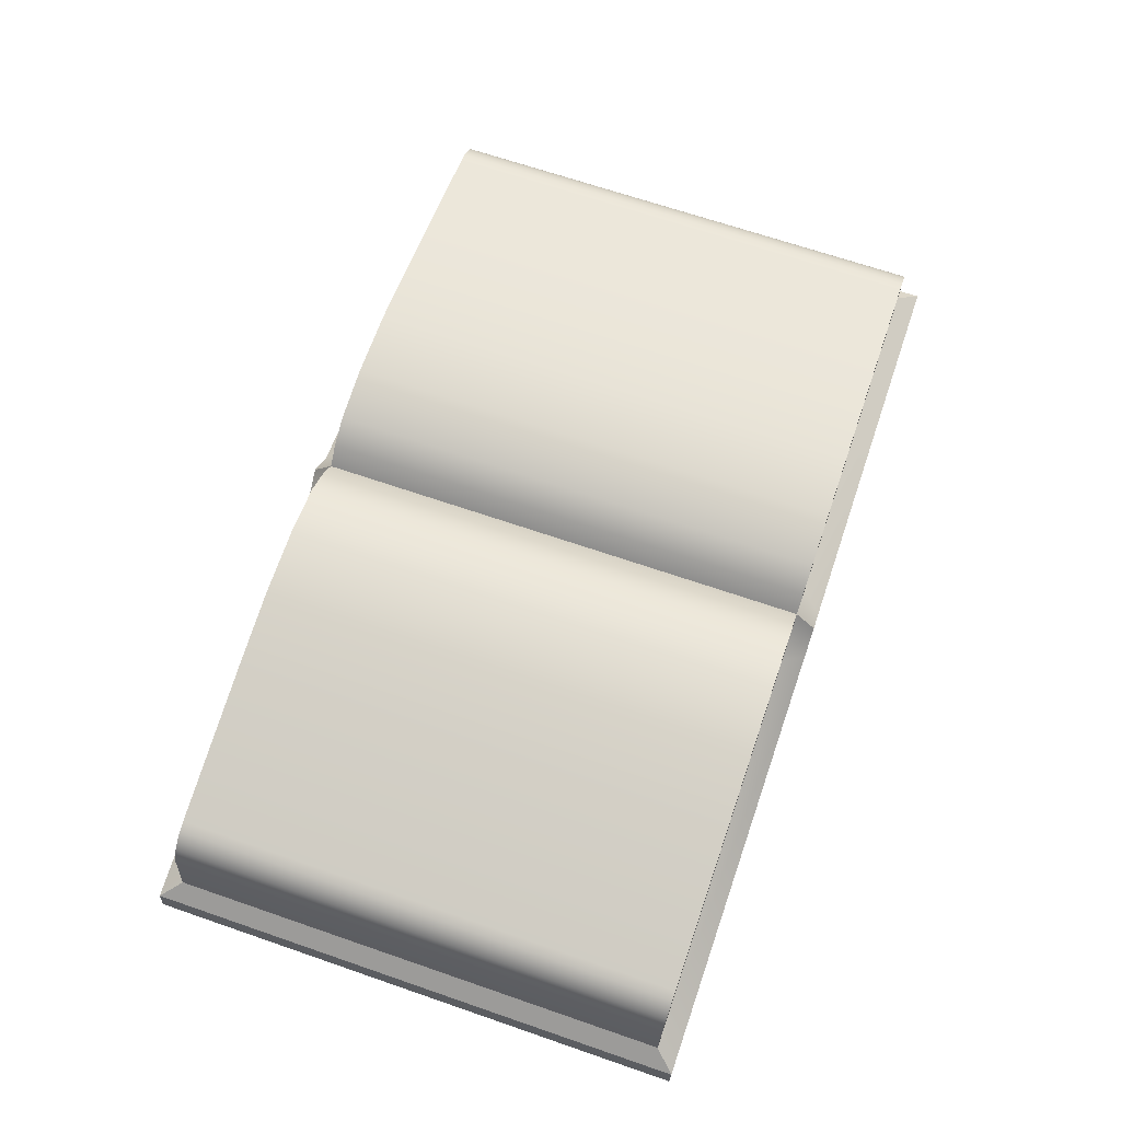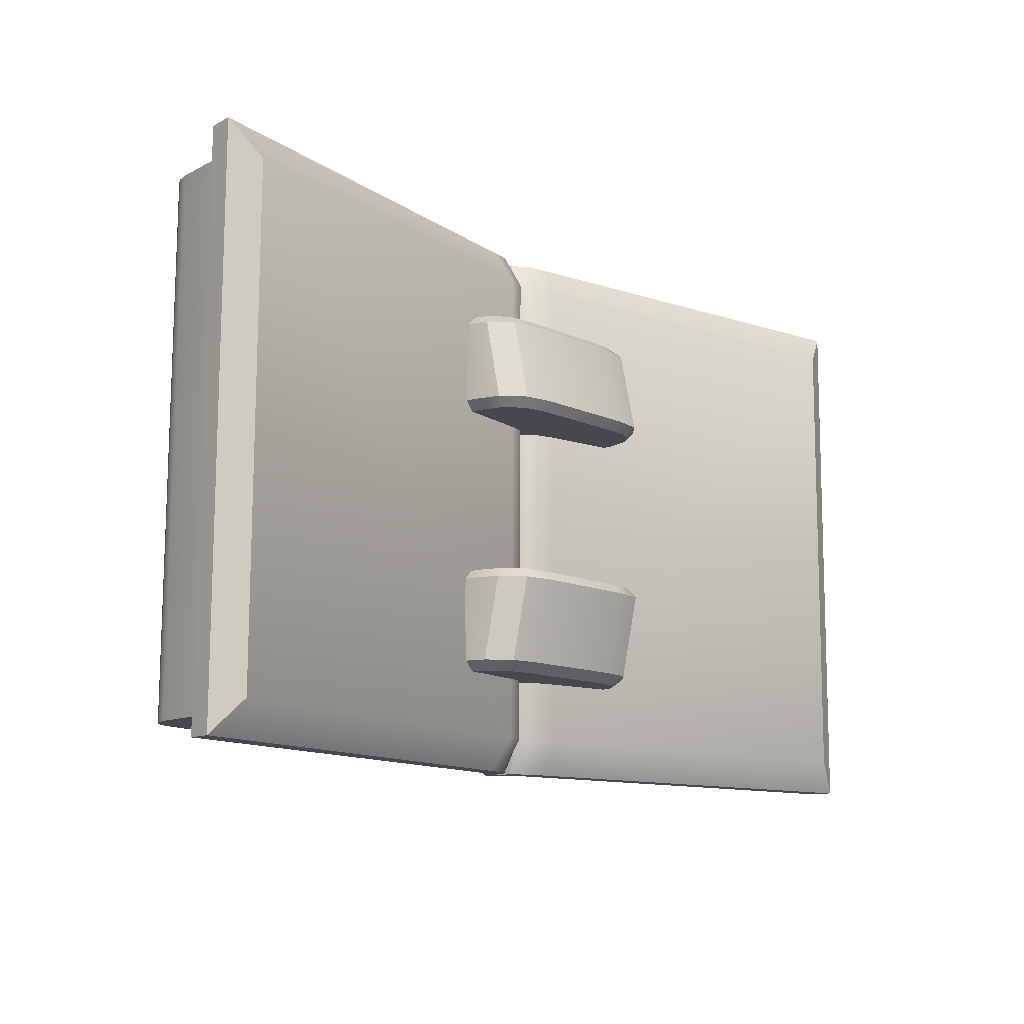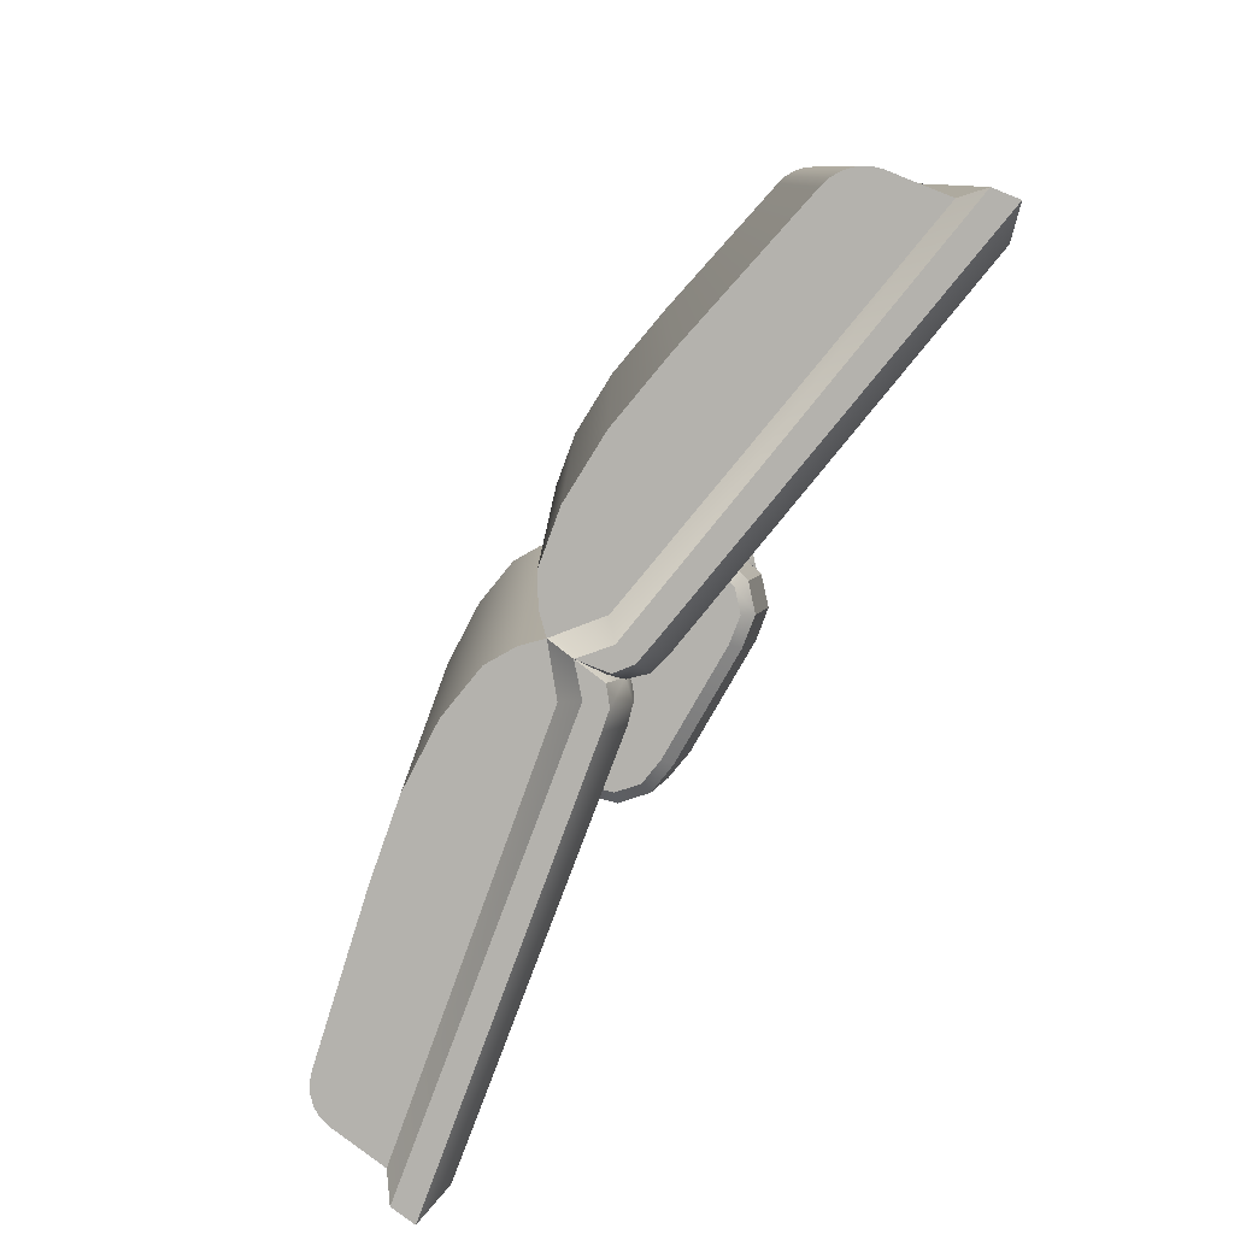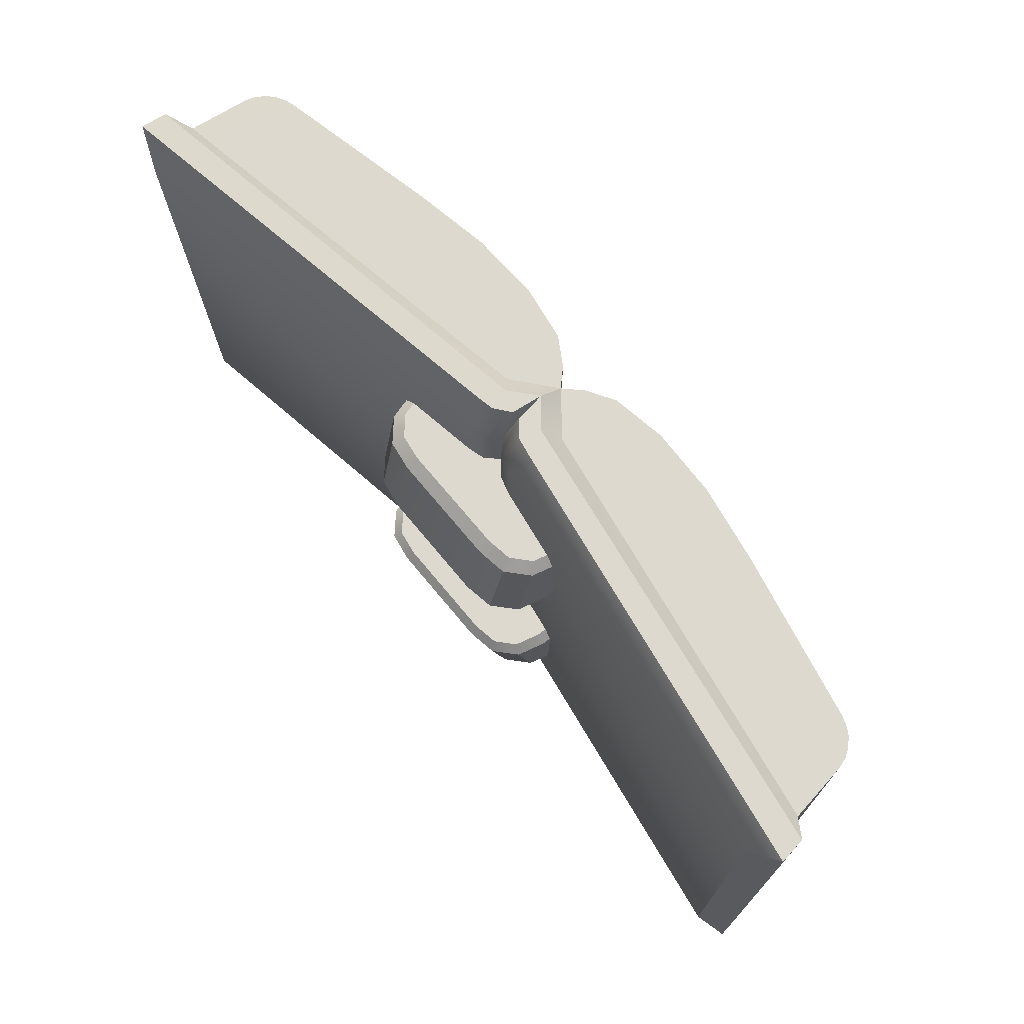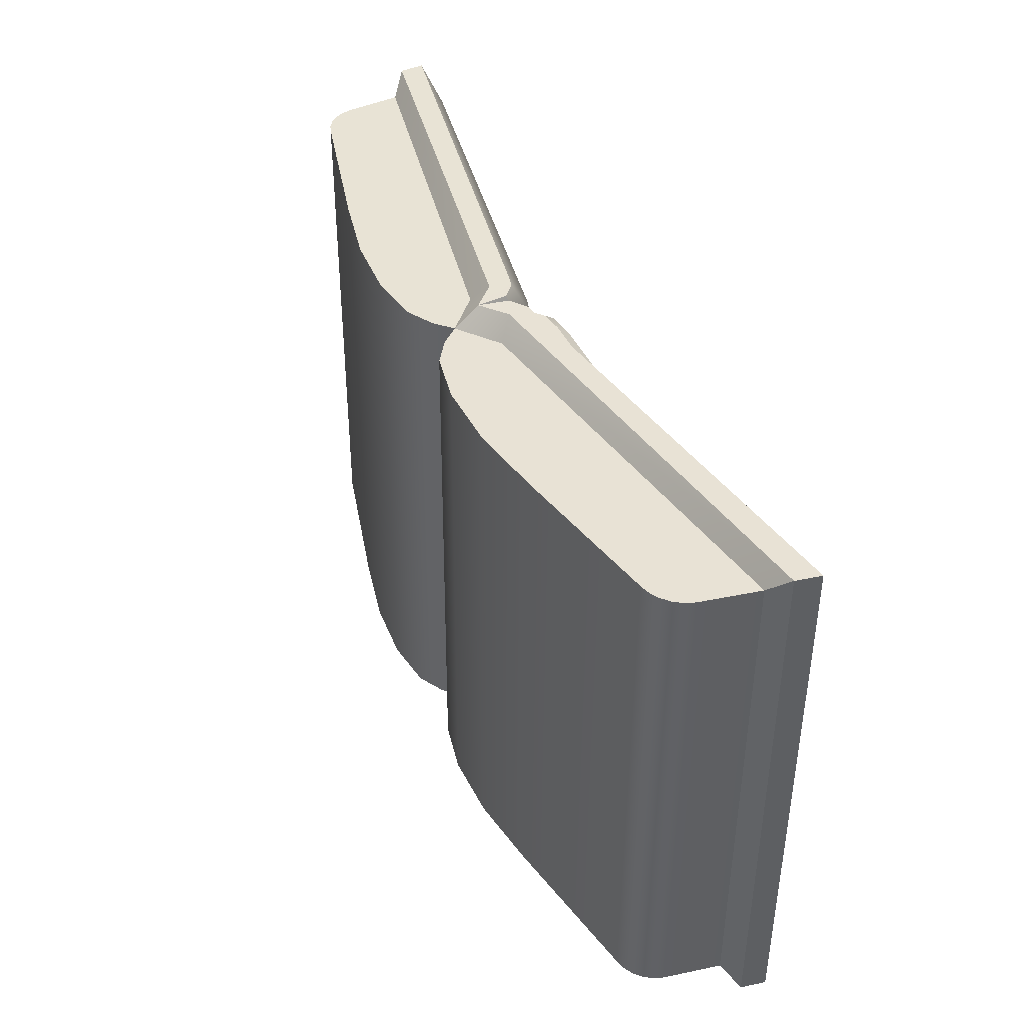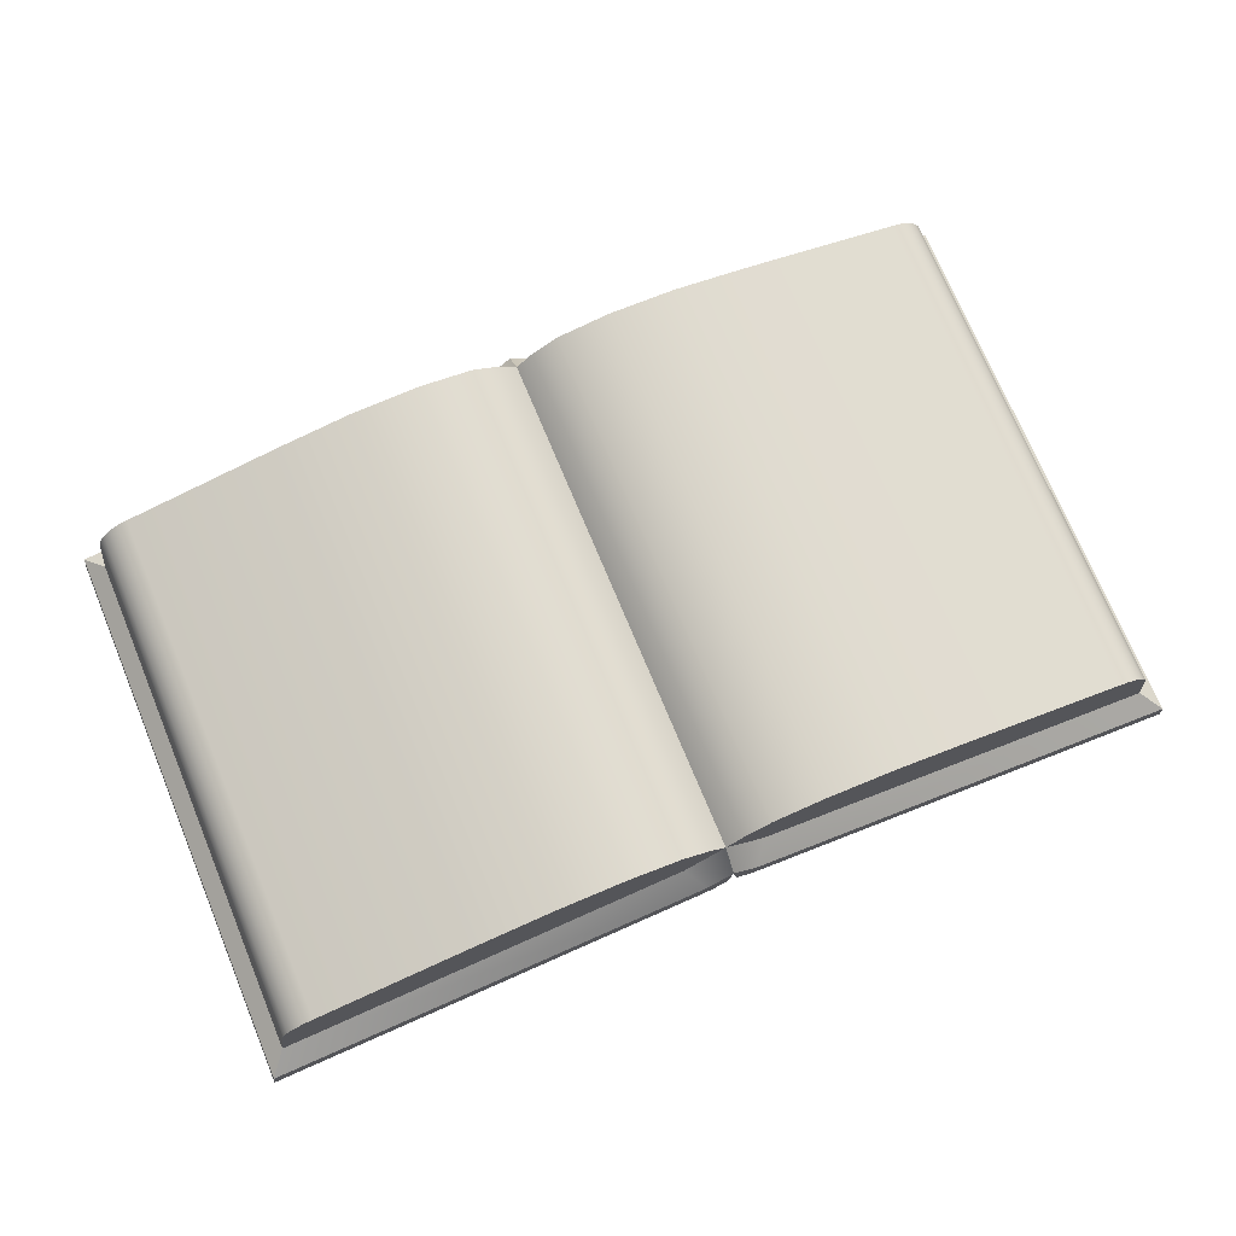
<metadata>
{"format":"obj","ext":"obj","renderer":"f3d","projection":"perspective","resolution":1024,"background":"white","views":[{"elev":68.8,"azim":109.0,"up":"+Y"},{"elev":-12.0,"azim":-47.5,"up":"+Z"},{"elev":-79.4,"azim":-119.6,"up":"+Z"},{"elev":71.6,"azim":50.3,"up":"+Z"},{"elev":40.9,"azim":-112.6,"up":"+Z"},{"elev":73.8,"azim":157.4,"up":"+Y"}]}
</metadata>
<code>
o bookOpenA_Cube.4089
v -0.03027 0.0616 0.1947
v -0.03027 0.06349 -0.1899
v -0.335 0.009619 0.1949
v -0.335 0.01151 -0.1897
v -0.01916 0.05124 0.2105
v -0.01916 0.05329 -0.2058
v -0.3489 -0.000186 -0.2056
v -0.3489 -0.002237 0.2107
v -0.3516 -0.01936 -0.2057
v -0.3516 -0.02141 0.2106
v -0.02971 0.03248 0.2104
v 0 0.06788 0.2105
v -0.01914 0.05121 0.2105
v -0.01501 0.03529 0.2104
v -0.00318 0.04458 0.2104
v 0 0.06993 -0.2057
v -0.02971 0.03453 -0.2059
v -0.01914 0.05327 -0.2058
v -0.00318 0.04664 -0.2058
v -0.01501 0.03734 -0.2059
v -0.3287 -0.02979 -0.1806
v -0.3287 -0.0316 0.1854
v -0.02357 0.01869 0.1852
v -0.01022 0.0224 0.1852
v 0.000852 0.03416 0.1852
v 0.006689 0.05102 0.1853
v 0.006689 0.05282 -0.1807
v 0.000852 0.03597 -0.1808
v -0.01022 0.02421 -0.1808
v -0.02357 0.0205 -0.1808
v -0.07895 0.04169 -0.05971
v -0.08605 0.05167 -0.06676
v -0.07895 0.05797 -0.1355
v -0.08605 0.06589 -0.1283
v 0.07895 0.04384 -0.05971
v 0.08605 0.05433 -0.06676
v 0.07895 0.0605 -0.1355
v 0.08605 0.06765 -0.1283
v -0.07895 0.05661 0.1403
v -0.08605 0.0646 0.1333
v -0.07895 0.04107 0.06456
v -0.08605 0.05099 0.07171
v 0.07895 0.05914 0.1403
v 0.08605 0.06636 0.1333
v 0.07895 0.04322 0.06456
v 0.08605 0.05364 0.07171
v -0.07895 0.003523 -0.05991
v -0.08605 0.003217 -0.06702
v -0.0413 -0.03075 -0.06009
v -0.04224 -0.03663 -0.06723
v -0.07381 -0.0153 -0.06
v -0.08018 -0.01833 -0.06712
v -0.06047 -0.02746 -0.06007
v -0.06414 -0.03293 -0.0672
v -0.0413 -0.01355 -0.1359
v -0.04224 -0.02272 -0.1288
v -0.07895 0.02007 -0.1357
v -0.08605 0.01653 -0.1286
v -0.06047 -0.01063 -0.1358
v -0.06414 -0.01935 -0.1288
v -0.07381 0.001305 -0.1358
v -0.08018 -0.004964 -0.1287
v 0.0413 -0.03075 -0.06009
v 0.04224 -0.03663 -0.06723
v 0.07895 0.004099 -0.05991
v 0.08605 0.003858 -0.06702
v 0.06047 -0.02746 -0.06007
v 0.06414 -0.03293 -0.0672
v 0.07381 -0.0153 -0.06
v 0.08018 -0.01833 -0.06712
v 0.07895 0.02075 -0.1357
v 0.08605 0.01726 -0.1286
v 0.0413 -0.01355 -0.1359
v 0.04224 -0.02272 -0.1288
v 0.07381 0.001305 -0.1358
v 0.08018 -0.004964 -0.1287
v 0.06047 -0.01063 -0.1358
v 0.06414 -0.01935 -0.1288
v -0.07895 0.01871 0.1401
v -0.08605 0.01524 0.133
v -0.0413 -0.01491 0.1399
v -0.04224 -0.02401 0.1328
v -0.07381 -5.5e-05 0.14
v -0.08018 -0.006254 0.1329
v -0.06047 -0.01199 0.14
v -0.06414 -0.02064 0.1328
v -0.0413 -0.03136 0.06418
v -0.04224 -0.03731 0.07125
v -0.07895 0.00291 0.06436
v -0.08605 0.002534 0.07146
v -0.06047 -0.02807 0.0642
v -0.06414 -0.03361 0.07128
v -0.07381 -0.01592 0.06427
v -0.08018 -0.01901 0.07135
v 0.0413 -0.01491 0.1399
v 0.04224 -0.02401 0.1328
v 0.07895 0.01939 0.1401
v 0.08605 0.01597 0.133
v 0.06047 -0.01199 0.14
v 0.06414 -0.02064 0.1328
v 0.07381 -5.5e-05 0.14
v 0.08018 -0.006254 0.1329
v 0.07895 0.003486 0.06436
v 0.08605 0.003175 0.07146
v 0.0413 -0.03136 0.06418
v 0.04224 -0.03731 0.07125
v 0.07381 -0.01592 0.06427
v 0.08018 -0.01901 0.07135
v 0.06047 -0.02807 0.0642
v 0.06414 -0.03361 0.07128
v 0 0.08644 0.1948
v 0 0.08834 -0.1898
v 0.01178 0.07201 0.1854
v 0.01178 0.07382 -0.1806
v 0.03027 0.06223 0.1947
v 0.03027 0.06412 -0.1899
v 0.335 0.0103 0.1949
v 0.335 0.0122 -0.1897
v 0.01916 0.05124 0.2105
v 0.01916 0.05329 -0.2058
v 0.3489 0.000572 -0.2056
v 0.3489 -0.00148 0.2107
v 0.3516 -0.01859 -0.2057
v 0.3516 -0.02064 0.2106
v 0.02971 0.03248 0.2104
v 0.01914 0.05121 0.2105
v 0.01501 0.03529 0.2104
v 0.00318 0.04458 0.2104
v 0.02971 0.03453 -0.2059
v 0.01914 0.05327 -0.2058
v 0.00318 0.04664 -0.2058
v 0.01501 0.03734 -0.2059
v 0.3287 -0.02841 -0.1806
v 0.3287 -0.03021 0.1854
v 0.02357 0.01869 0.1852
v 0.01022 0.0224 0.1852
v -0.000852 0.03416 0.1852
v -0.006689 0.05071 0.1853
v -0.006689 0.05251 -0.1807
v -0.000852 0.03597 -0.1808
v 0.01022 0.02421 -0.1808
v 0.02357 0.0205 -0.1808
v -0.01178 0.07201 0.1854
v -0.01178 0.07382 -0.1806
v 0.1821 0.1055 0.1952
v 0 0.08644 0.1948
v 0.1243 0.1158 0.1951
v 0.07282 0.1177 0.195
v 0.03254 0.1111 0.195
v 0.01248 0.099 0.1949
v 0 0.08834 -0.1898
v 0.1821 0.1074 -0.1895
v 0.01248 0.1009 -0.1898
v 0.03254 0.113 -0.1897
v 0.07282 0.1196 -0.1896
v 0.1243 0.1177 -0.1896
v 0 0.08644 0.1948
v -0.1821 0.1055 0.1952
v -0.01248 0.099 0.1949
v -0.03254 0.1111 0.195
v -0.07282 0.1177 0.195
v -0.1243 0.1158 0.1951
v -0.1821 0.1074 -0.1895
v 0 0.08834 -0.1898
v -0.1243 0.1177 -0.1896
v -0.07282 0.1196 -0.1896
v -0.03254 0.113 -0.1897
v -0.01248 0.1009 -0.1898
v 0.3287 0.0537 0.1952
v 0.3022 0.0796 0.1952
v 0.3265 0.06087 0.1952
v 0.3223 0.0676 0.1952
v 0.3164 0.07327 0.1952
v 0.3095 0.07739 0.1952
v 0.3022 0.08149 -0.1894
v 0.3287 0.05559 -0.1895
v 0.3095 0.07929 -0.1894
v 0.3164 0.07517 -0.1894
v 0.3223 0.0695 -0.1895
v 0.3265 0.06277 -0.1895
v -0.3287 0.05559 -0.1895
v -0.3022 0.08149 -0.1894
v -0.3265 0.06277 -0.1895
v -0.3223 0.0695 -0.1895
v -0.3164 0.07517 -0.1894
v -0.3095 0.07929 -0.1894
v -0.3022 0.0796 0.1952
v -0.3287 0.0537 0.1952
v -0.3095 0.07739 0.1952
v -0.3164 0.07327 0.1952
v -0.3223 0.0676 0.1952
v -0.3265 0.06087 0.1952
f 4 2 6 7
f 5 8 10 11 13
f 111 1 5 12
f 3 4 7 8
f 1 3 8 5
f 9 17 30 21
f 12 126 119
f 7 6 18 17 9
f 11 10 22 23
f 8 7 9 10
f 11 14 13
f 14 15 13
f 15 12 13
f 16 19 18
f 19 20 18
f 20 17 18
f 10 9 21 22
f 12 15 25 26
f 22 21 30 23
f 23 30 29 24
f 24 29 28 25
f 25 28 27 26
f 19 16 27 28
f 14 11 23 24
f 12 26 113
f 20 19 28 29
f 15 14 24 25
f 17 20 29 30
f 112 111 12 16
f 12 113 114 16
f 2 112 16 6
f 16 114 27
f 26 27 114 113
f 12 5 13
f 118 121 120 116
f 119 126 125 124 122
f 111 12 119 115
f 117 122 121 118
f 115 119 122 117
f 123 133 142 129
f 120 130 16
f 121 123 129 130 120
f 125 135 134 124
f 122 124 123 121
f 125 126 127
f 127 126 128
f 128 126 12
f 16 130 131
f 131 130 132
f 132 130 129
f 124 134 133 123
f 12 138 137 128
f 134 135 142 133
f 135 136 141 142
f 136 137 140 141
f 137 138 139 140
f 131 140 139 16
f 127 136 135 125
f 12 143 138
f 132 141 140 131
f 128 137 136 127
f 129 142 141 132
f 6 16 18
f 12 16 144 143
f 116 120 16 112
f 16 139 144
f 138 143 144 139
f 111 112 164 157
f 112 151 153 154 155 156 152 175 177 178 179 180 176 118 116
f 4 181 183 184 185 186 182 163 165 166 167 168 164 112 2
f 158 163 182 187
f 117 169 171 172 173 174 170 145 147 148 149 150 146 111 115
f 118 176 169 117
f 3 188 181 4
f 145 152 156 147
f 147 156 155 148
f 148 155 154 149
f 149 154 153 150
f 150 153 151 146
f 157 164 168 159
f 159 168 167 160
f 160 167 166 161
f 161 166 165 162
f 162 165 163 158
f 112 111 146 151
f 111 157 159 160 161 162 158 187 189 190 191 192 188 3 1
f 175 170 174 177
f 177 174 173 178
f 178 173 172 179
f 179 172 171 180
f 180 171 169 176
f 181 188 192 183
f 183 192 191 184
f 184 191 190 185
f 185 190 189 186
f 186 189 187 182
f 145 170 175 152
f 37 71 75 77 73 55 59 61 57 33
f 45 103 107 109 105 87 91 93 89 41
f 32 34 58 48
f 66 72 38 36
f 52 62 60 54
f 44 46 42 40
f 95 99 101 97 43 39 79 83 85 81
f 40 42 90 80
f 98 104 46 44
f 84 94 92 86
f 48 58 62 52
f 54 60 56 50
f 78 68 64 74
f 50 56 74 64
f 76 70 68 78
f 80 90 94 84
f 72 66 70 76
f 86 92 88 82
f 110 100 96 106
f 82 88 106 96
f 108 102 100 110
f 104 98 102 108
f 36 38 34 32
f 31 35 36 32
f 37 33 34 38
f 39 43 44 40
f 45 41 42 46
f 51 47 48 52
f 57 61 62 58
f 53 51 52 54
f 61 59 60 62
f 49 53 54 50
f 59 55 56 60
f 75 71 72 76
f 65 69 70 66
f 77 75 76 78
f 69 67 68 70
f 73 77 78 74
f 67 63 64 68
f 83 79 80 84
f 89 93 94 90
f 85 83 84 86
f 93 91 92 94
f 81 85 86 82
f 91 87 88 92
f 107 103 104 108
f 97 101 102 98
f 109 107 108 110
f 101 99 100 102
f 105 109 110 106
f 99 95 96 100
f 50 64 63 49
f 66 36 35 65
f 32 48 47 31
f 55 73 74 56
f 33 57 58 34
f 38 72 71 37
f 82 96 95 81
f 98 44 43 97
f 40 80 79 39
f 87 105 106 88
f 41 89 90 42
f 46 104 103 45
f 63 67 69 65 35 31 47 51 53 49

</code>
